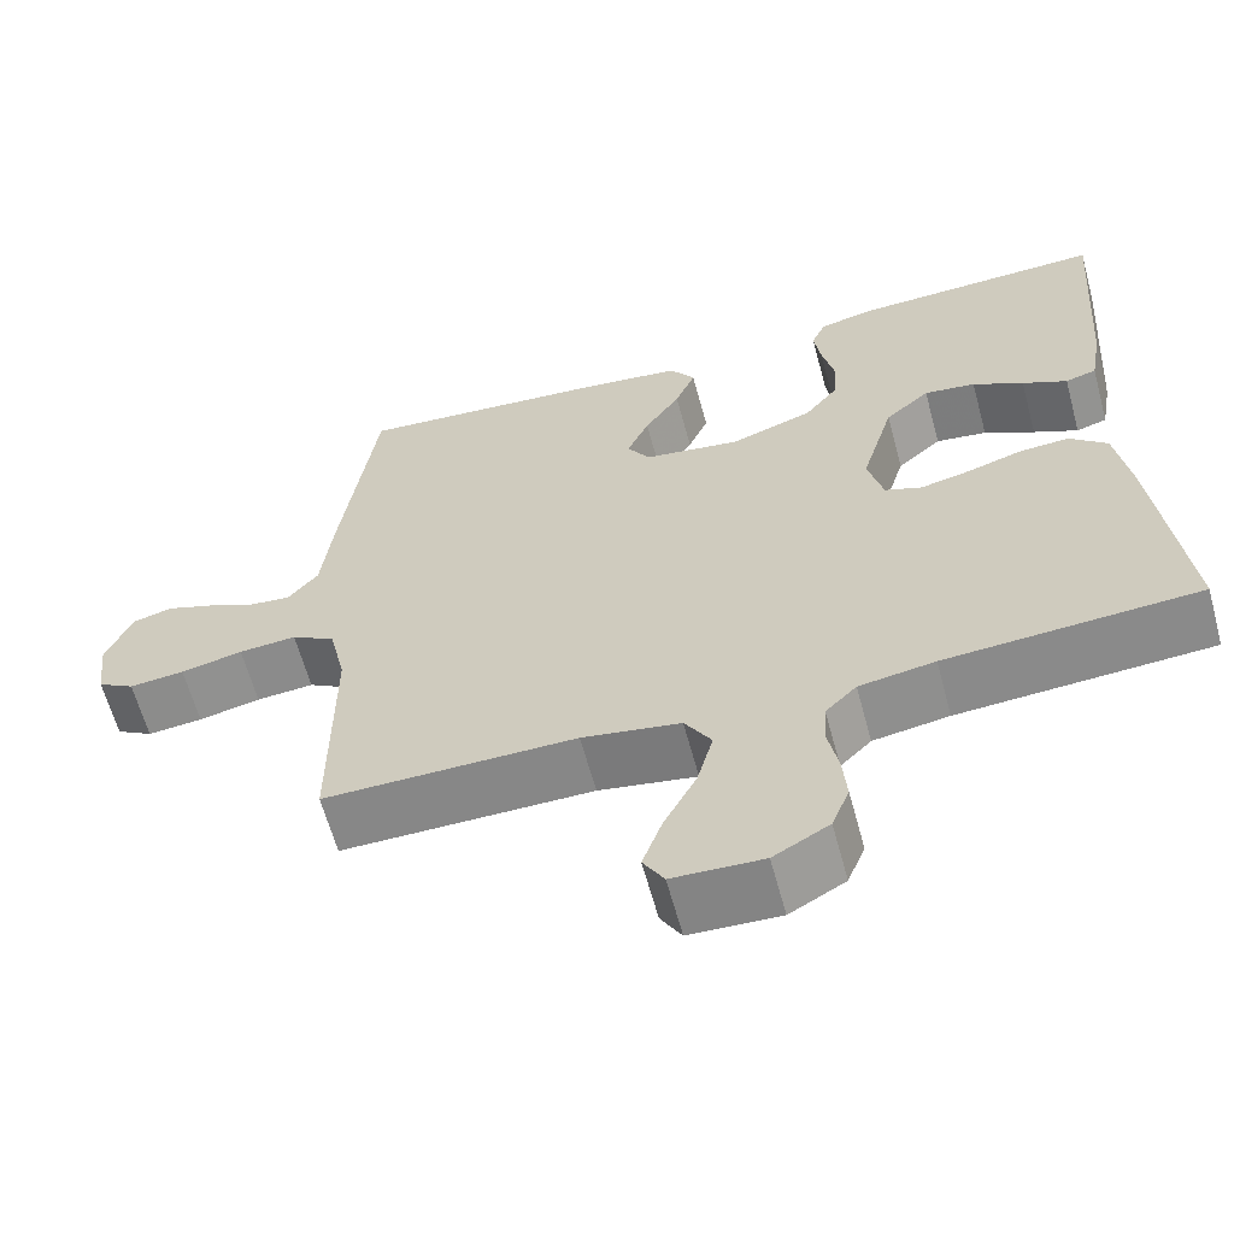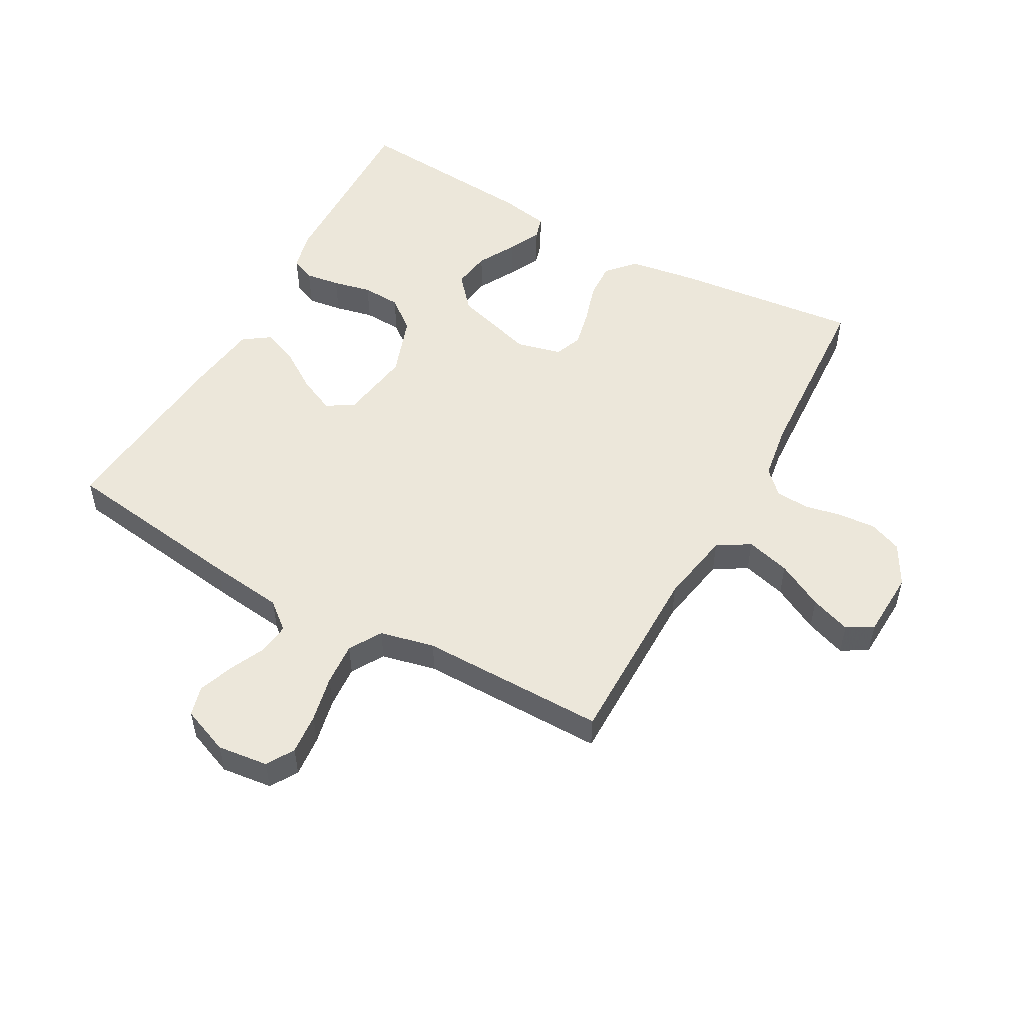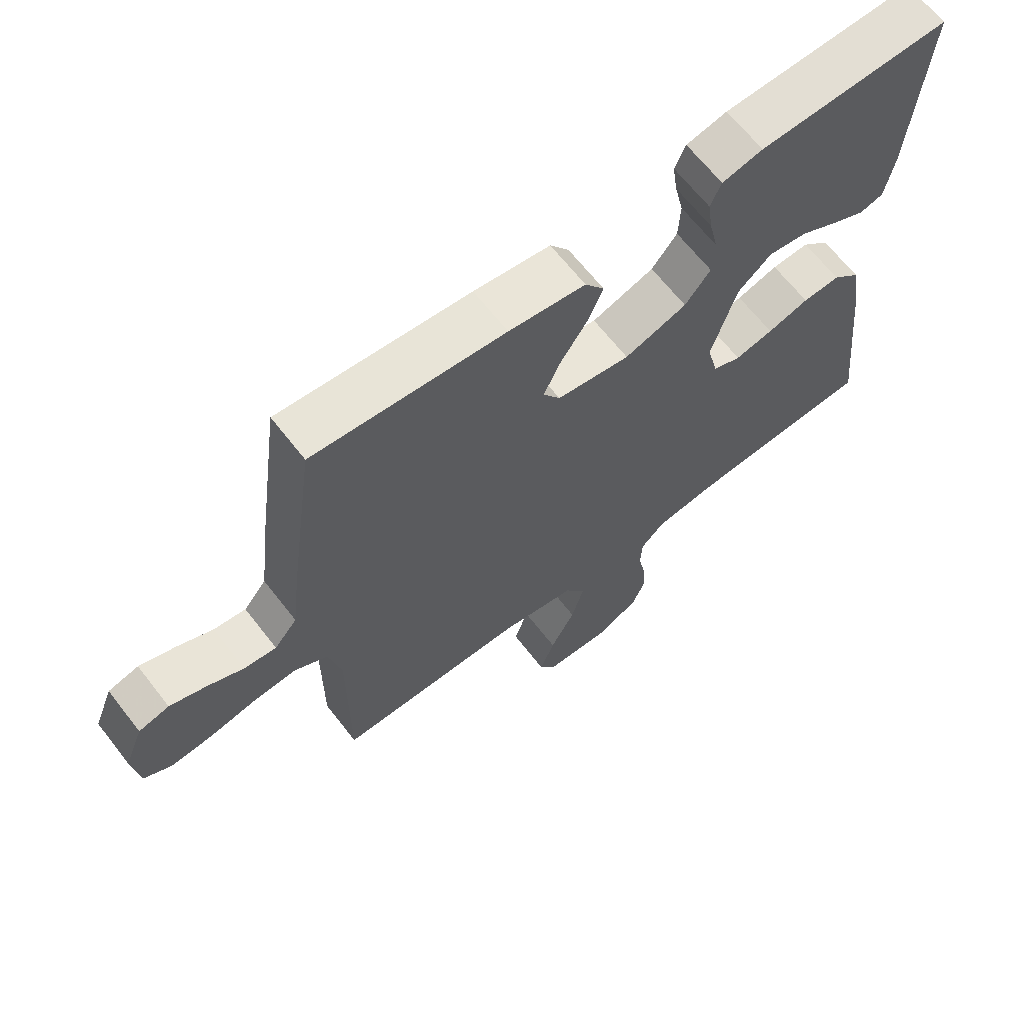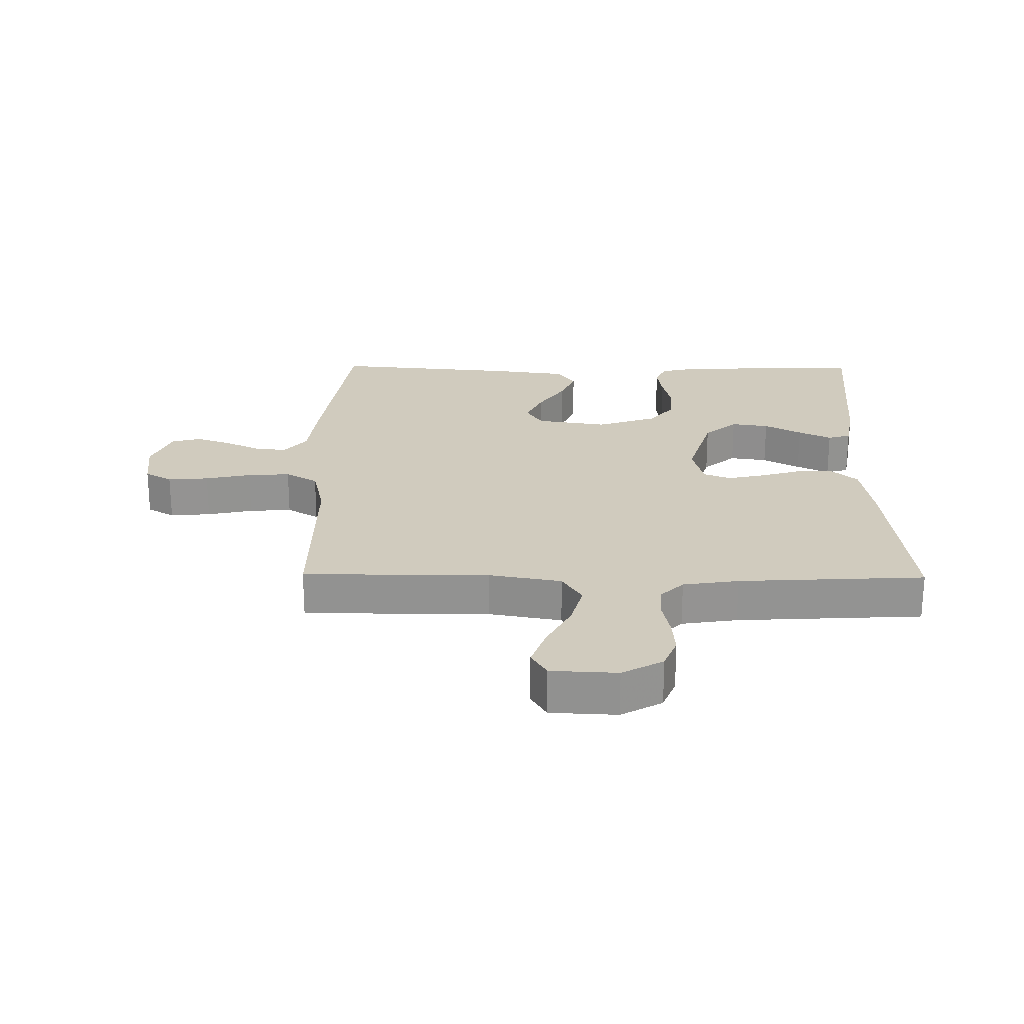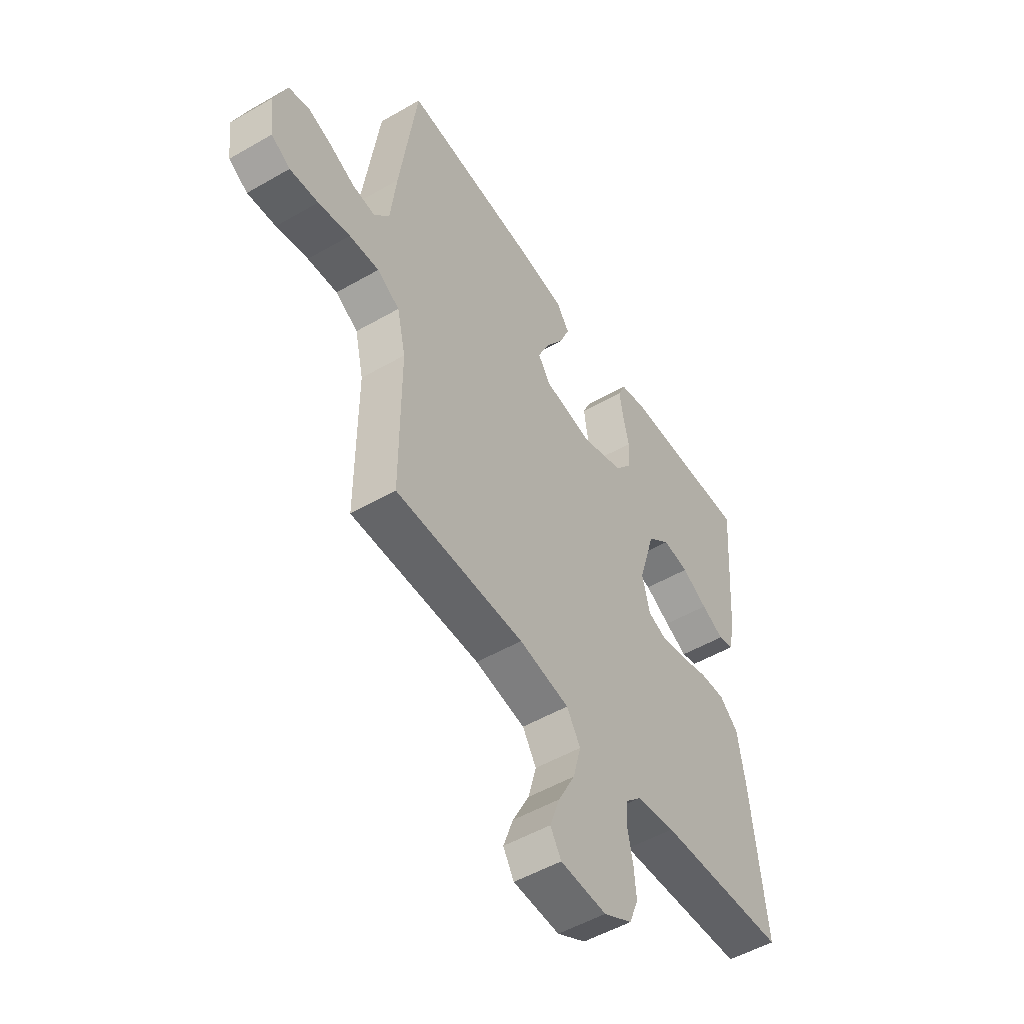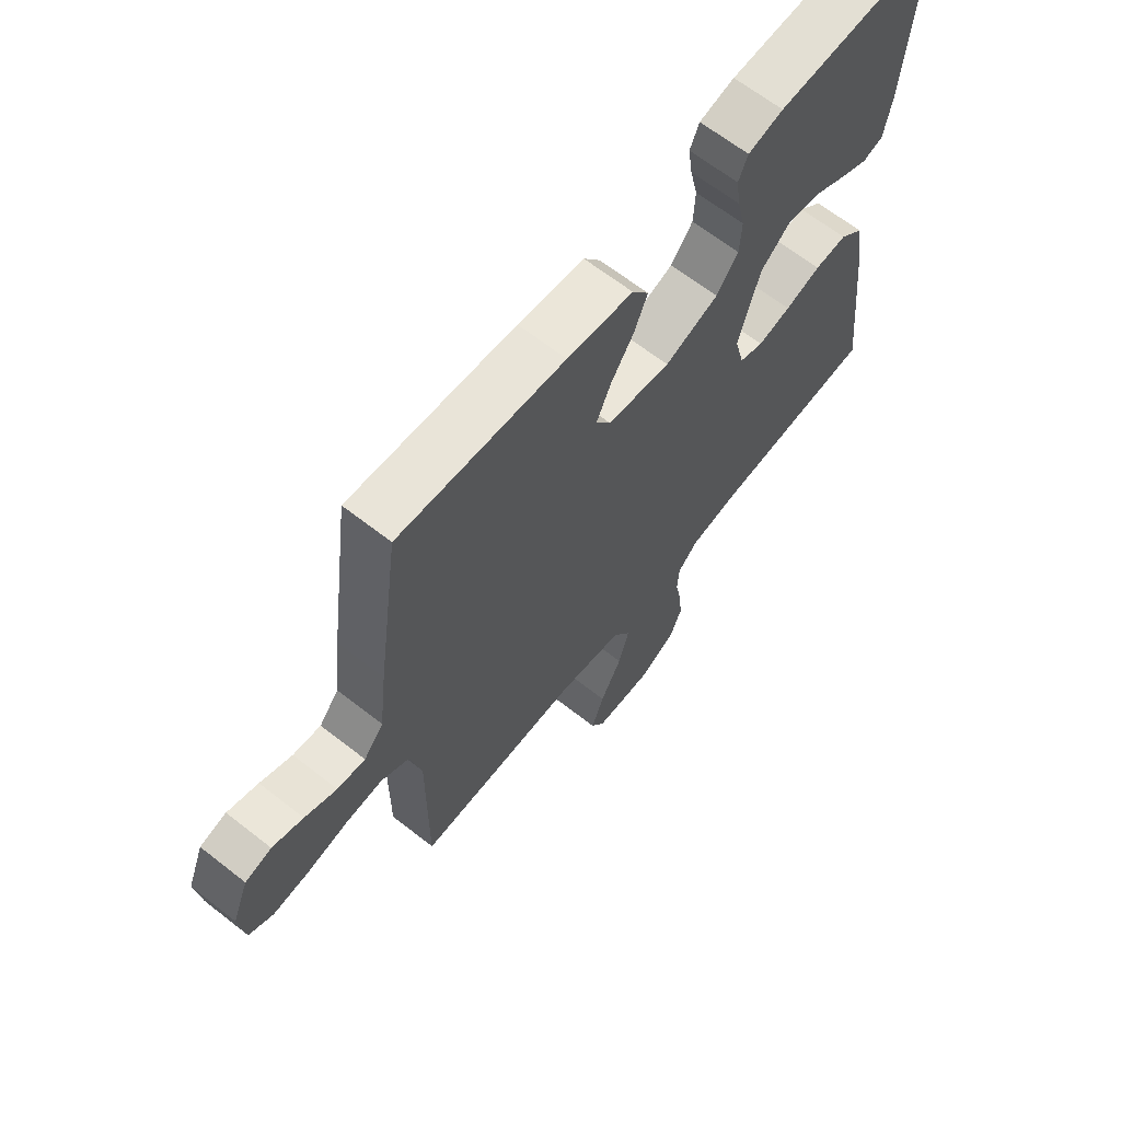
<metadata>
{"format":"obj","ext":"obj","renderer":"f3d","projection":"perspective","resolution":1024,"background":"white","views":[{"elev":-62.4,"azim":-164.8,"up":"+Z"},{"elev":52.5,"azim":119.1,"up":"+Y"},{"elev":65.8,"azim":142.1,"up":"+Z"},{"elev":23.6,"azim":-179.3,"up":"+Y"},{"elev":-51.5,"azim":122.1,"up":"+Z"},{"elev":65.4,"azim":128.2,"up":"+Z"}]}
</metadata>
<code>
v -0.5 0.07 0.5
v -0.2 0.07 0.492
v -0.136 0.07 0.477
v -0.119 0.07 0.438
v -0.127 0.07 0.382
v -0.141 0.07 0.32
v -0.138 0.07 0.258
v -0.098 0.07 0.207
v 0 0.07 0.173
v 0.115 0.07 0.191
v 0.142 0.07 0.234
v 0.116 0.07 0.292
v 0.074 0.07 0.356
v 0.05 0.07 0.414
v 0.08 0.07 0.457
v 0.2 0.07 0.473
v 0.5 0.07 0.5
v 0.541 0.07 0.2
v 0.555 0.07 0.08
v 0.591 0.07 0.036
v 0.642 0.07 0.042
v 0.7 0.07 0.069
v 0.756 0.07 0.089
v 0.804 0.07 0.076
v 0.834 0.07 0
v 0.824 0.07 -0.082
v 0.78 0.07 -0.108
v 0.714 0.07 -0.102
v 0.64 0.07 -0.086
v 0.571 0.07 -0.081
v 0.519 0.07 -0.112
v 0.499 0.07 -0.2
v 0.5 0.07 -0.5
v 0.2 0.07 -0.5
v 0.083 0.07 -0.521
v 0.051 0.07 -0.573
v 0.07 0.07 -0.644
v 0.109 0.07 -0.719
v 0.132 0.07 -0.784
v 0.107 0.07 -0.826
v 0 0.07 -0.831
v -0.066 0.07 -0.794
v -0.087 0.07 -0.741
v -0.082 0.07 -0.681
v -0.07 0.07 -0.621
v -0.073 0.07 -0.568
v -0.11 0.07 -0.531
v -0.2 0.07 -0.517
v -0.5 0.07 -0.5
v -0.467 0.07 -0.2
v -0.45 0.07 -0.093
v -0.406 0.07 -0.053
v -0.347 0.07 -0.056
v -0.282 0.07 -0.076
v -0.222 0.07 -0.089
v -0.178 0.07 -0.072
v -0.16 0.07 0
v -0.199 0.07 0.132
v -0.252 0.07 0.178
v -0.313 0.07 0.169
v -0.373 0.07 0.136
v -0.426 0.07 0.11
v -0.463 0.07 0.121
v -0.477 0.07 0.2
v -0.5 0 0.5
v -0.2 0 0.492
v -0.136 0 0.477
v -0.119 0 0.438
v -0.127 0 0.382
v -0.141 0 0.32
v -0.138 0 0.258
v -0.098 0 0.207
v 0 0 0.173
v 0.115 0 0.191
v 0.142 0 0.234
v 0.116 0 0.292
v 0.074 0 0.356
v 0.05 0 0.414
v 0.08 0 0.457
v 0.2 0 0.473
v 0.5 0 0.5
v 0.541 0 0.2
v 0.555 0 0.08
v 0.591 0 0.036
v 0.642 0 0.042
v 0.7 0 0.069
v 0.756 0 0.089
v 0.804 0 0.076
v 0.834 0 0
v 0.824 0 -0.082
v 0.78 0 -0.108
v 0.714 0 -0.102
v 0.64 0 -0.086
v 0.571 0 -0.081
v 0.519 0 -0.112
v 0.499 0 -0.2
v 0.5 0 -0.5
v 0.2 0 -0.5
v 0.083 0 -0.521
v 0.051 0 -0.573
v 0.07 0 -0.644
v 0.109 0 -0.719
v 0.132 0 -0.784
v 0.107 0 -0.826
v 0 0 -0.831
v -0.066 0 -0.794
v -0.087 0 -0.741
v -0.082 0 -0.681
v -0.07 0 -0.621
v -0.073 0 -0.568
v -0.11 0 -0.531
v -0.2 0 -0.517
v -0.5 0 -0.5
v -0.467 0 -0.2
v -0.45 0 -0.093
v -0.406 0 -0.053
v -0.347 0 -0.056
v -0.282 0 -0.076
v -0.222 0 -0.089
v -0.178 0 -0.072
v -0.16 0 0
v -0.199 0 0.132
v -0.252 0 0.178
v -0.313 0 0.169
v -0.373 0 0.136
v -0.426 0 0.11
v -0.463 0 0.121
v -0.477 0 0.2
f 60 61 62 63
f 60 63 64 1
f 51 52 53 54
f 51 54 55
f 48 49 50 51
f 47 48 51 55
f 46 47 55 56
f 42 43 44 45
f 40 41 42 45
f 40 45 46
f 37 38 39 40
f 36 37 40 46
f 35 36 46 56
f 32 33 34
f 31 32 34 35
f 26 27 28 29
f 26 29 30
f 25 26 30
f 24 25 30
f 21 22 23 24
f 21 24 30 31
f 16 17 18 19
f 16 19 20
f 15 16 20
f 12 13 14 15
f 11 12 15 20
f 10 11 20
f 9 10 20
f 3 4 5 6
f 1 2 3 6
f 59 60 1 6
f 58 59 6 7
f 57 58 7 8
f 56 57 8 9
f 35 56 9 20
f 20 21 31 35
f 127 126 125 124
f 65 128 127 124
f 118 117 116 115
f 119 118 115
f 115 114 113 112
f 119 115 112 111
f 120 119 111 110
f 109 108 107 106
f 109 106 105 104
f 110 109 104
f 104 103 102 101
f 110 104 101 100
f 120 110 100 99
f 98 97 96
f 99 98 96 95
f 93 92 91 90
f 94 93 90
f 94 90 89
f 94 89 88
f 88 87 86 85
f 95 94 88 85
f 83 82 81 80
f 84 83 80
f 84 80 79
f 79 78 77 76
f 84 79 76 75
f 84 75 74
f 84 74 73
f 70 69 68 67
f 70 67 66 65
f 70 65 124 123
f 71 70 123 122
f 72 71 122 121
f 73 72 121 120
f 84 73 120 99
f 99 95 85 84
f 1 65 66 2
f 2 66 67 3
f 3 67 68 4
f 4 68 69 5
f 5 69 70 6
f 6 70 71 7
f 7 71 72 8
f 8 72 73 9
f 9 73 74 10
f 10 74 75 11
f 11 75 76 12
f 12 76 77 13
f 13 77 78 14
f 14 78 79 15
f 15 79 80 16
f 16 80 81 17
f 17 81 82 18
f 18 82 83 19
f 19 83 84 20
f 20 84 85 21
f 21 85 86 22
f 22 86 87 23
f 23 87 88 24
f 24 88 89 25
f 25 89 90 26
f 26 90 91 27
f 27 91 92 28
f 28 92 93 29
f 29 93 94 30
f 30 94 95 31
f 31 95 96 32
f 32 96 97 33
f 33 97 98 34
f 34 98 99 35
f 35 99 100 36
f 36 100 101 37
f 37 101 102 38
f 38 102 103 39
f 39 103 104 40
f 40 104 105 41
f 41 105 106 42
f 42 106 107 43
f 43 107 108 44
f 44 108 109 45
f 45 109 110 46
f 46 110 111 47
f 47 111 112 48
f 48 112 113 49
f 49 113 114 50
f 50 114 115 51
f 51 115 116 52
f 52 116 117 53
f 53 117 118 54
f 54 118 119 55
f 55 119 120 56
f 56 120 121 57
f 57 121 122 58
f 58 122 123 59
f 59 123 124 60
f 60 124 125 61
f 61 125 126 62
f 62 126 127 63
f 63 127 128 64
f 64 128 65 1

</code>
